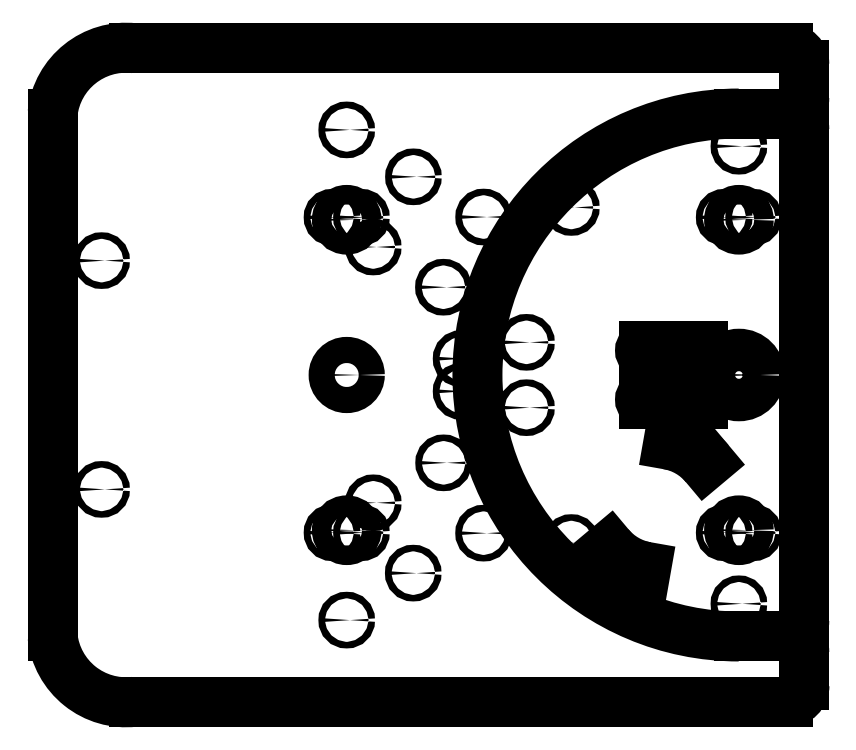
<metadata>
{"format":"dxf","ext":"dxf","renderer":"ezdxf+matplotlib","layout":"modelspace","background":"white","min_lineweight":24,"dpi":150}
</metadata>
<code>
0
SECTION
2
ENTITIES
0
CIRCLE
8
0
10
420
20
60
40
2
0
CIRCLE
8
0
10
420
20
340
40
2
0
CIRCLE
8
0
10
290
20
180
40
2
0
CIRCLE
8
0
10
290
20
220
40
2
0
CIRCLE
8
0
10
420
20
200
40
13
0
CIRCLE
8
0
10
317.5
20
302.5
40
2
0
CIRCLE
8
0
10
317.5
20
97.47
40
2
0
CIRCLE
8
0
10
180
20
50
40
2
0
CIRCLE
8
0
10
180
20
350
40
2
0
CIRCLE
8
0
10
30
20
270
40
2
0
CIRCLE
8
0
10
30
20
130
40
2
0
CIRCLE
8
0
10
180
20
200
40
8
0
ARC
8
0
10
460
20
1.819e-12
40
0
50
90
51
90
0
CIRCLE
8
0
10
250
20
190
40
2
0
CIRCLE
8
0
10
250
20
210
40
2
0
CIRCLE
8
0
10
171
20
296.5
40
2
0
CIRCLE
8
0
10
189
20
296.5
40
2
0
CIRCLE
8
0
10
189
20
103.5
40
2
0
CIRCLE
8
0
10
171
20
103.5
40
2
0
CIRCLE
8
0
10
411
20
296.5
40
2
0
CIRCLE
8
0
10
429
20
296.5
40
2
0
CIRCLE
8
0
10
429
20
103.5
40
2
0
CIRCLE
8
0
10
411
20
103.5
40
2
0
ARC
8
0
10
460
20
1.819e-12
40
0
50
90
51
90
0
LINE
8
0
10
383
20
189
11
377
21
189
0
LINE
8
0
10
377
20
211
11
383
21
211
0
ARC
8
0
10
377
20
200
40
11
50
90
51
270
0
ARC
8
0
10
383
20
200
40
11
50
270
51
90
0
LINE
8
0
10
362
20
182.5
11
368
21
182.5
0
LINE
8
0
10
362
20
187.5
11
368
21
187.5
0
ARC
8
0
10
362
20
185
40
2.5
50
90
51
270
0
ARC
8
0
10
368
20
185
40
2.5
50
270
51
90
0
LINE
8
0
10
362
20
212.5
11
368
21
212.5
0
LINE
8
0
10
362
20
217.5
11
368
21
217.5
0
LINE
8
0
10
392
20
212.5
11
398
21
212.5
0
LINE
8
0
10
392
20
217.5
11
398
21
217.5
0
LINE
8
0
10
392
20
187.5
11
398
21
187.5
0
LINE
8
0
10
392
20
182.5
11
398
21
182.5
0
ARC
8
0
10
362
20
215
40
2.5
50
90
51
270
0
ARC
8
0
10
368
20
215
40
2.5
50
270
51
90
0
ARC
8
0
10
392
20
215
40
2.5
50
90
51
270
0
ARC
8
0
10
398
20
215
40
2.5
50
270
51
90
0
ARC
8
0
10
398
20
185
40
2.5
50
270
51
90
0
ARC
8
0
10
392
20
185
40
2.5
50
90
51
270
0
ARC
8
0
10
450
20
50
40
10
50
270
51
360
0
LINE
8
0
10
460
20
50
11
460
21
350
0
ARC
8
0
10
450
20
350
40
10
50
9.44e-12
51
90
0
LINE
8
0
10
399.1
20
144.4
11
402.2
21
147
0
ARC
8
0
10
370
20
120
40
42
50
40
51
80
0
LINE
8
0
10
377.3
20
161.4
11
376.6
21
157.4
0
ARC
8
0
10
370
20
120
40
38
50
40
51
80
0
LINE
8
0
10
337.8
20
93
11
340.9
21
95.57
0
ARC
8
0
10
370
20
120
40
38
50
220
51
260
0
LINE
8
0
10
363.4
20
82.58
11
362.7
21
78.64
0
ARC
8
0
10
370
20
120
40
42
50
220
51
260
0
LINE
8
0
10
460
20
10
11
460
21
30
0
ARC
8
0
10
450
20
30
40
10
50
9.313e-12
51
90
0
LINE
8
0
10
450
20
40
11
420
21
40
0
ARC
8
0
10
420
20
200
40
160
50
90
51
270
0
LINE
8
0
10
420
20
360
11
450
21
360
0
ARC
8
0
10
450
20
370
40
10
50
270
51
360
0
LINE
8
0
10
460
20
370
11
460
21
390
0
ARC
8
0
10
450
20
390
40
10
50
9.44e-12
51
90
0
LINE
8
0
10
450
20
400
11
50
21
400
0
ARC
8
0
10
45
20
355
40
45.28
50
83.66
51
173.7
0
LINE
8
0
10
-1.421e-14
20
360
11
0
21
40
0
ARC
8
0
10
45
20
45
40
45.28
50
186.3
51
276.3
0
LINE
8
0
10
50
20
1.819e-12
11
450
21
1.823e-12
0
ARC
8
0
10
450
20
10
40
10
50
270
51
360
0
ARC
8
0
10
450
20
10
40
10
50
270
51
360
0
CIRCLE
8
0
10
420
20
295
40
6
0
CIRCLE
8
0
10
420
20
105
40
6
0
CIRCLE
8
0
10
180
20
105
40
6
0
CIRCLE
8
0
10
180
20
295
40
6
0
CIRCLE
8
0
10
196.3
20
121.8
40
2
0
CIRCLE
8
0
10
239.3
20
146.2
40
2
0
CIRCLE
8
0
10
263.7
20
103.2
40
2
0
CIRCLE
8
0
10
220.7
20
78.75
40
2
0
CIRCLE
8
0
10
220.8
20
321.3
40
2
0
CIRCLE
8
0
10
263.8
20
296.7
40
2
0
CIRCLE
8
0
10
239.2
20
253.7
40
2
0
CIRCLE
8
0
10
196.2
20
278.3
40
2
0
ENDSEC
0
EOF

</code>
